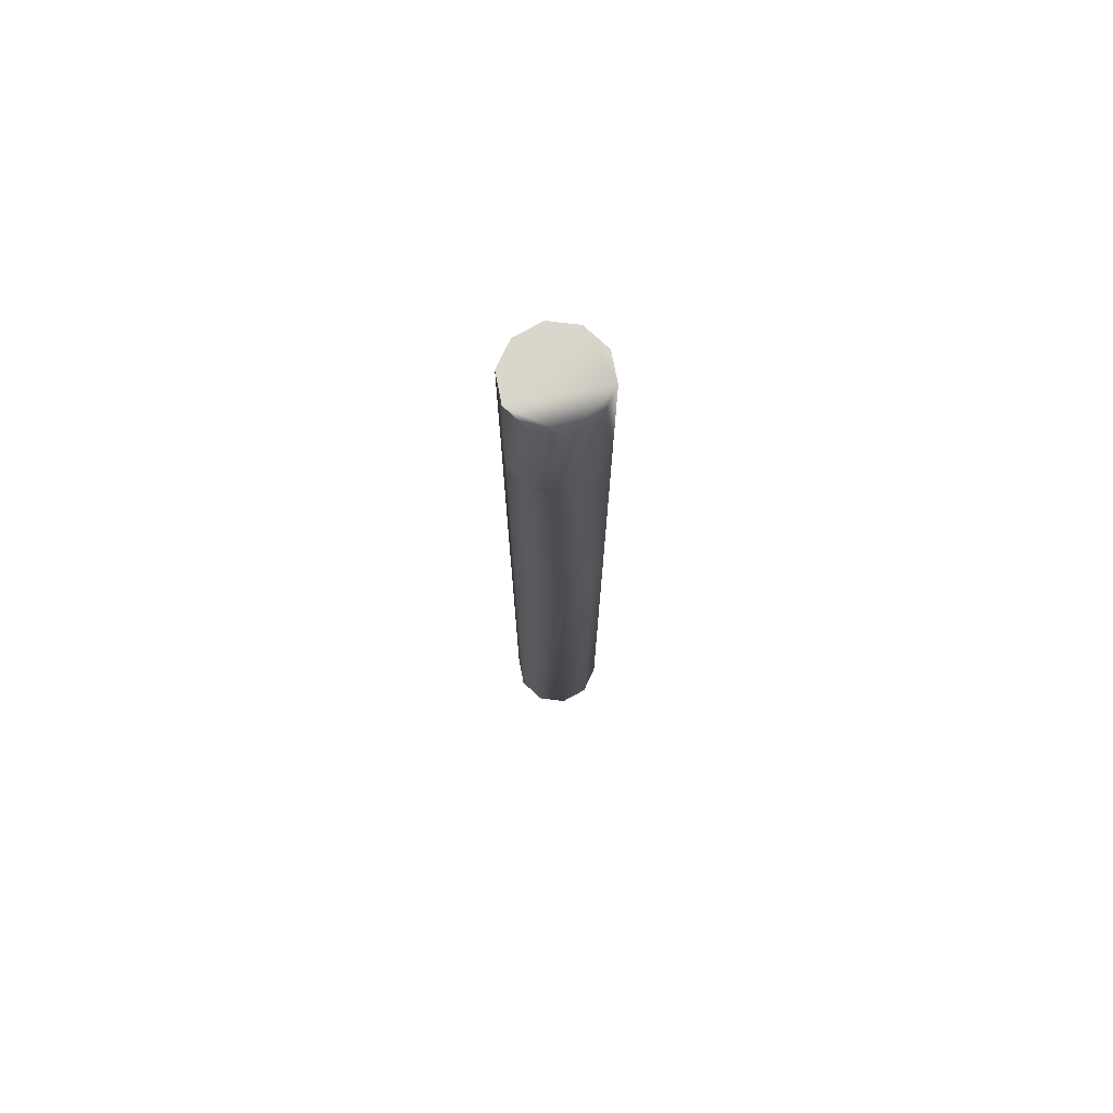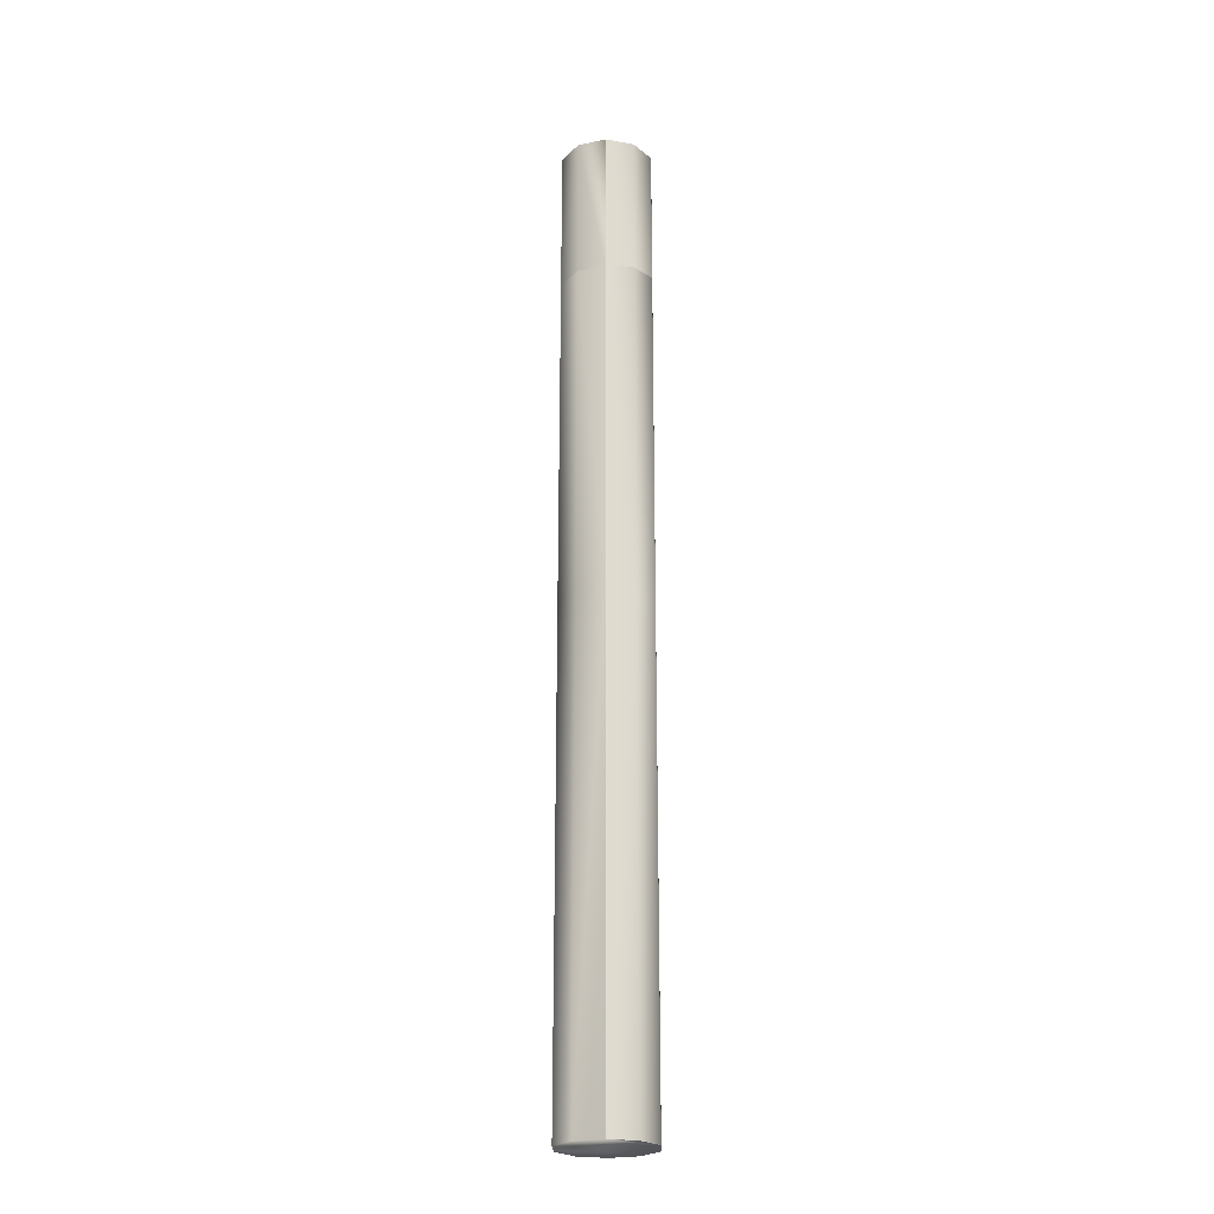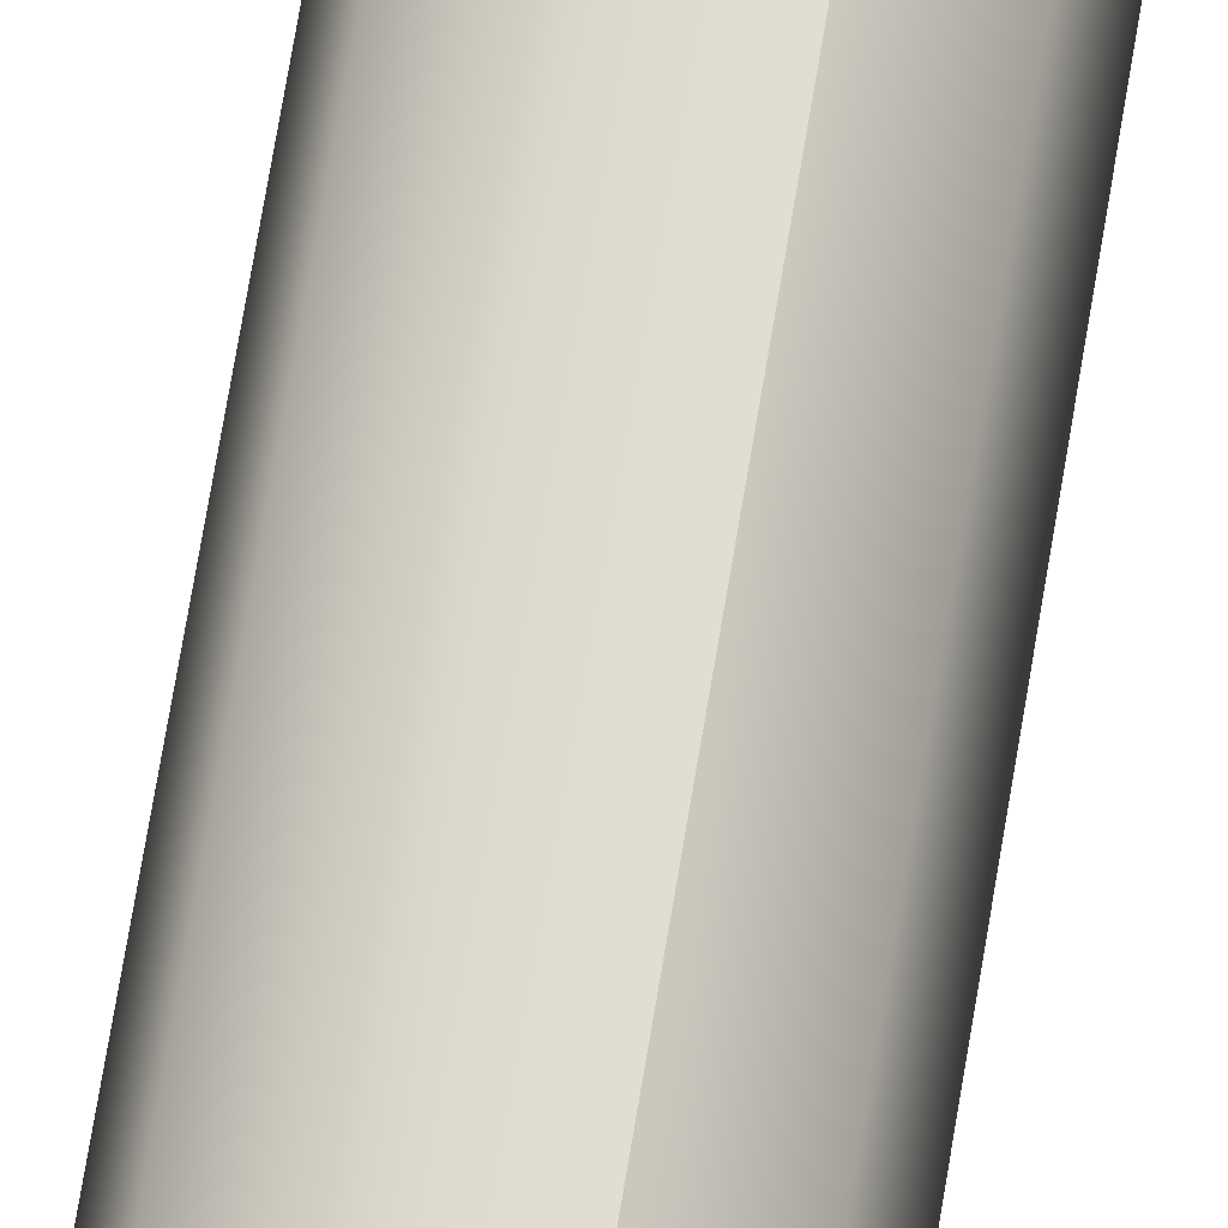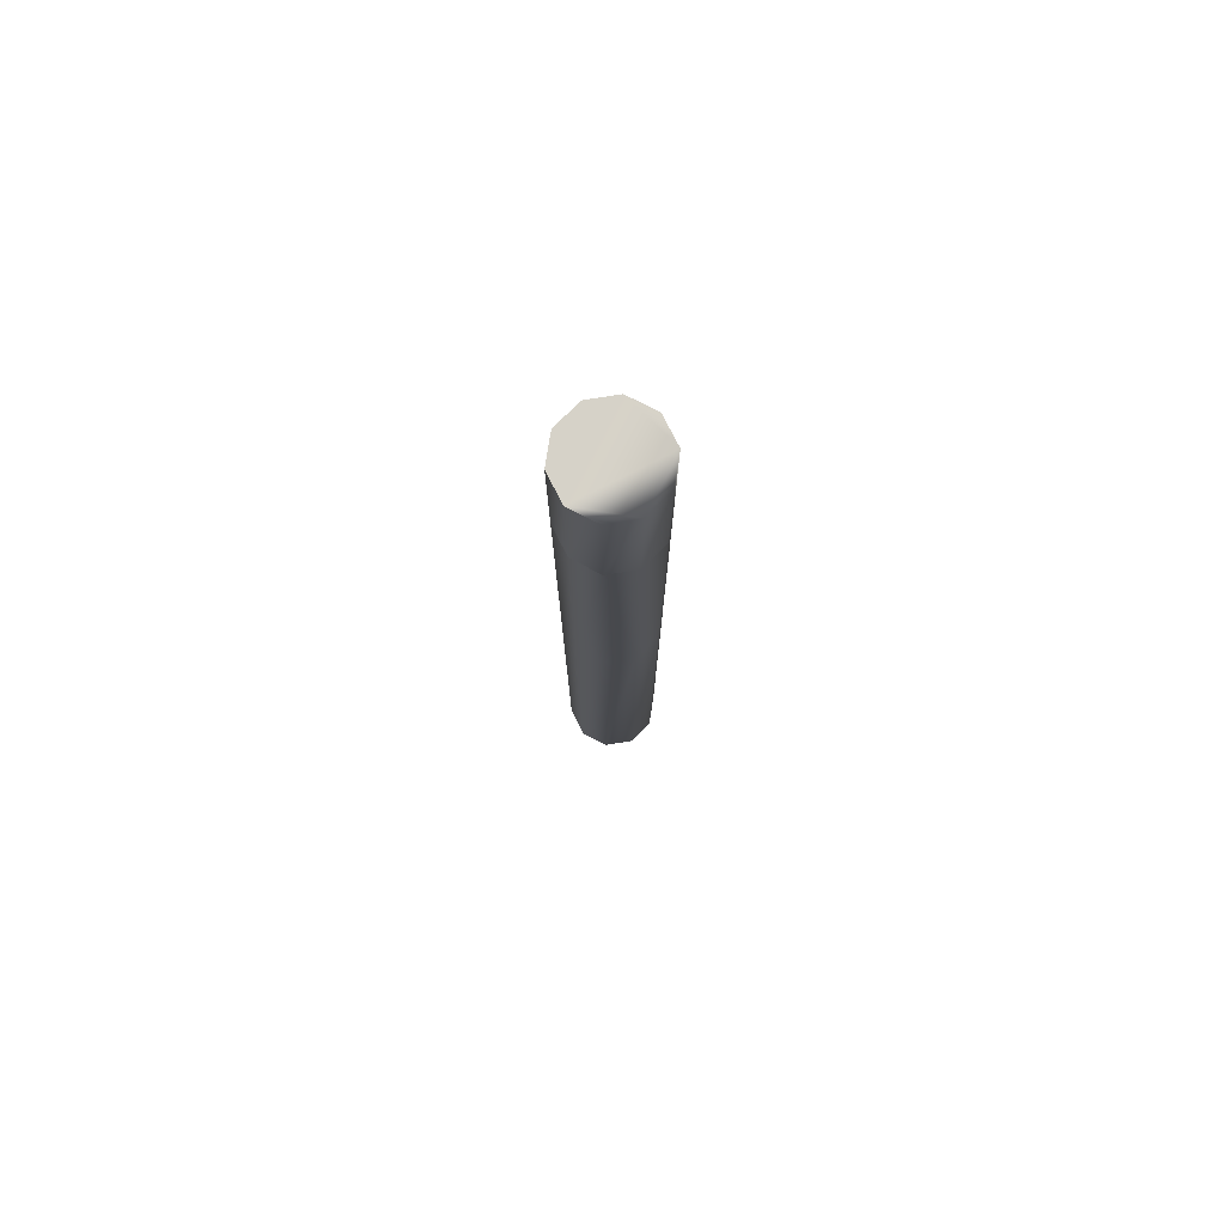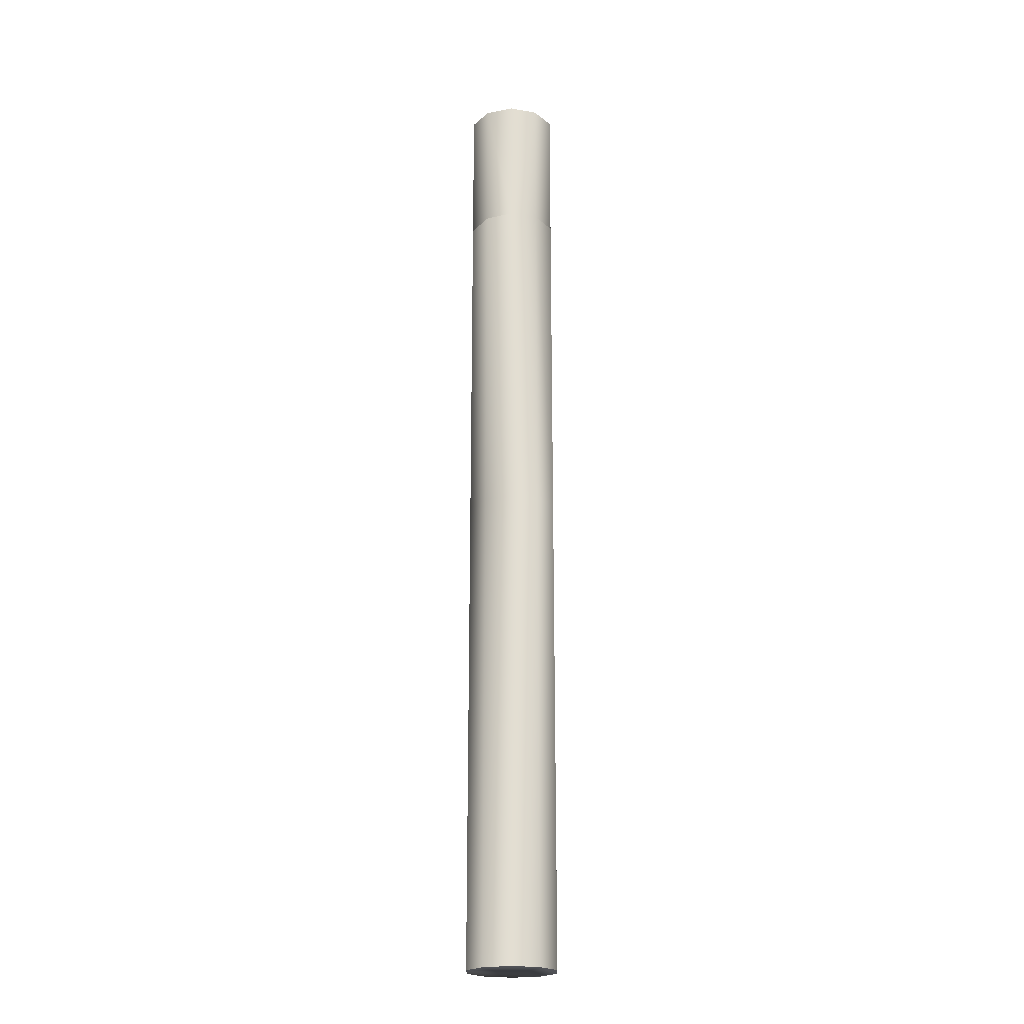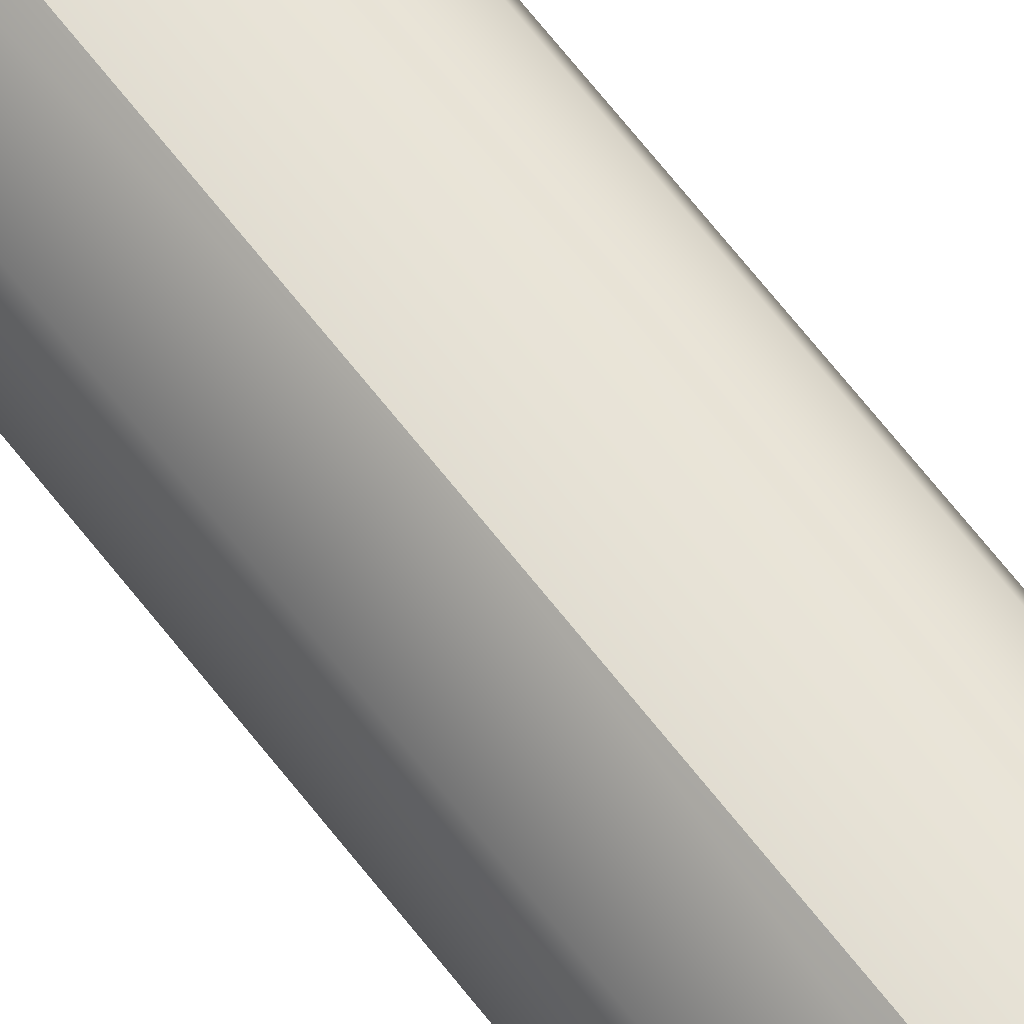
<metadata>
{"format":"obj","ext":"obj","renderer":"f3d","projection":"perspective","resolution":1024,"background":"white","views":[{"elev":73.9,"azim":-100.9,"up":"+Y"},{"elev":-24.0,"azim":-16.4,"up":"+Y"},{"elev":68.9,"azim":-170.7,"up":"+Z"},{"elev":77.6,"azim":-117.0,"up":"+Y"},{"elev":-21.6,"azim":91.1,"up":"+Y"},{"elev":68.7,"azim":-38.2,"up":"+Z"}]}
</metadata>
<code>
g Cylinder27
v -1.545 0.0004272 -4.756
v 1.545 0.0004272 -4.756
v 4.045 0.0004272 -2.939
v 5 0.0004272 -0.0002747
v 4.045 0.0004272 2.939
v 1.545 0.0004272 4.755
v -1.545 0.0004272 4.755
v -4.045 0.0004272 2.939
v -5 0.0004272 -0.0002747
v -4.045 0.0004272 -2.939
v -4.045 51.89 2.939
v -5 51.89 -0.0002747
v -1.545 51.89 4.755
v -1.545 0.0004272 4.755
v 1.545 0.0004272 4.755
v 1.545 51.89 4.755
v -1.545 51.89 4.755
v 4.045 0.0004272 2.939
v 4.045 51.89 2.939
v 5 0.0004272 -0.0002747
v 5 51.89 -0.0002747
v 4.045 0.0004272 -2.939
v 4.045 51.89 -2.939
v 1.545 0.0004272 -4.756
v 1.545 51.89 -4.756
v -1.545 0.0004272 -4.756
v -1.545 51.89 -4.756
v -4.045 0.0004272 -2.939
v -4.045 51.89 -2.939
v -4.045 87.98 2.939
v -5 87.99 -0.0002747
v -1.545 88.13 4.755
v 1.545 88.37 4.755
v -1.545 88.13 4.755
v 4.045 88.62 2.939
v 5 88.77 -0.0002747
v 4.045 88.77 -2.939
v 1.545 88.62 -4.756
v -1.545 88.38 -4.756
v -4.045 88.14 -2.939
v -5 103.8 -0.0002747
v -4.045 103.8 2.939
v -1.545 103.8 4.755
v 1.545 103.8 4.755
v 4.045 103.8 2.939
v 5 103.8 -0.0002747
v 4.045 103.8 -2.939
v 1.545 103.8 -4.756
v -1.545 103.8 -4.756
v -4.045 103.8 -2.939
v -5 87.99 -0.0002747
v -4.045 87.98 2.939
v -1.545 88.13 4.755
v 1.545 88.37 4.755
v 1.545 103.8 4.755
v -1.545 103.8 4.755
v -1.545 88.13 4.755
v 4.045 88.62 2.939
v 4.045 103.8 2.939
v 5 103.8 -0.0002747
v 4.045 103.8 -2.939
v 1.545 103.8 -4.756
v 1.545 88.62 -4.756
v -1.545 103.8 -4.756
v -1.545 88.38 -4.756
v -4.045 88.14 -2.939
f 3 1 2
f 5 3 4
f 7 5 6
f 9 7 8
f 9 5 7
f 9 3 5
f 9 1 3
f 9 10 1
f 11 9 8
f 9 11 12
f 13 8 7
f 8 13 11
f 16 14 15
f 14 16 17
f 19 15 18
f 15 19 16
f 21 18 20
f 18 21 19
f 23 20 22
f 20 23 21
f 25 22 24
f 22 25 23
f 27 24 26
f 24 27 25
f 29 26 28
f 26 29 27
f 12 28 9
f 28 12 29
f 31 11 30
f 11 31 12
f 30 13 32
f 13 30 11
f 34 16 33
f 16 34 17
f 33 19 35
f 19 33 16
f 35 21 36
f 21 35 19
f 36 23 37
f 23 36 21
f 37 25 38
f 25 37 23
f 39 25 27
f 25 39 38
f 40 27 29
f 27 40 39
f 40 12 31
f 12 40 29
f 43 41 42
f 45 43 44
f 47 45 46
f 49 47 48
f 49 45 47
f 49 43 45
f 49 41 43
f 49 50 41
f 51 42 41
f 42 51 52
f 42 53 43
f 53 42 52
f 56 54 55
f 54 56 57
f 55 58 59
f 58 55 54
f 59 36 60
f 36 59 58
f 36 61 60
f 61 36 37
f 37 62 61
f 62 37 63
f 63 64 62
f 64 63 65
f 65 50 64
f 50 65 66
f 66 41 50
f 41 66 51

</code>
